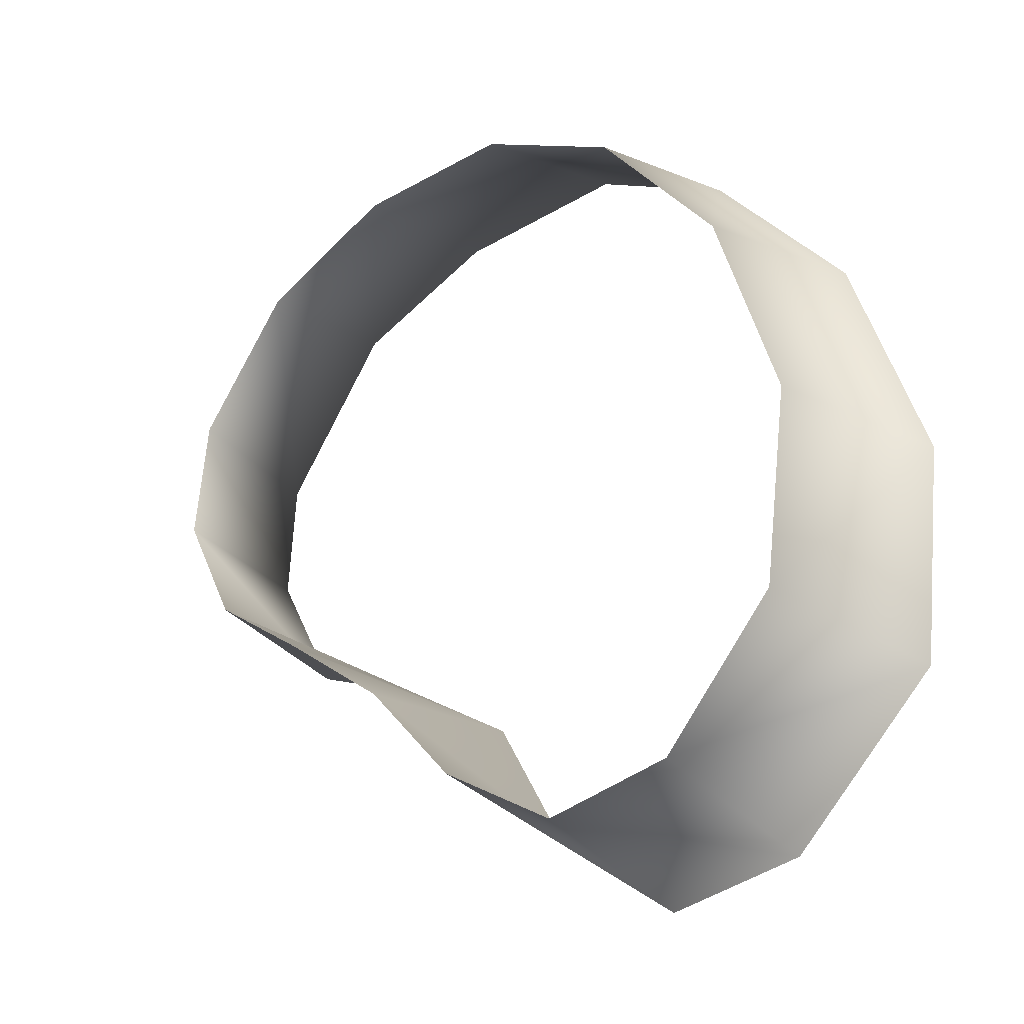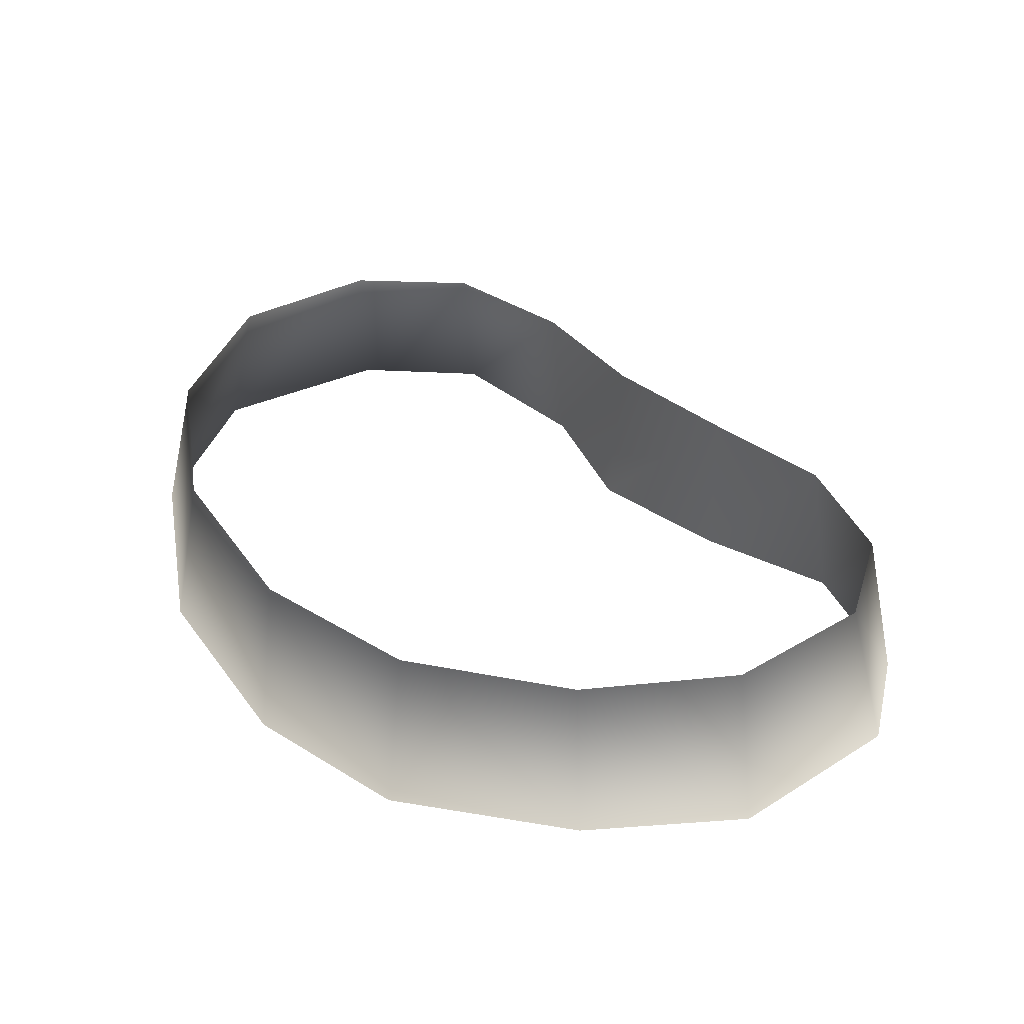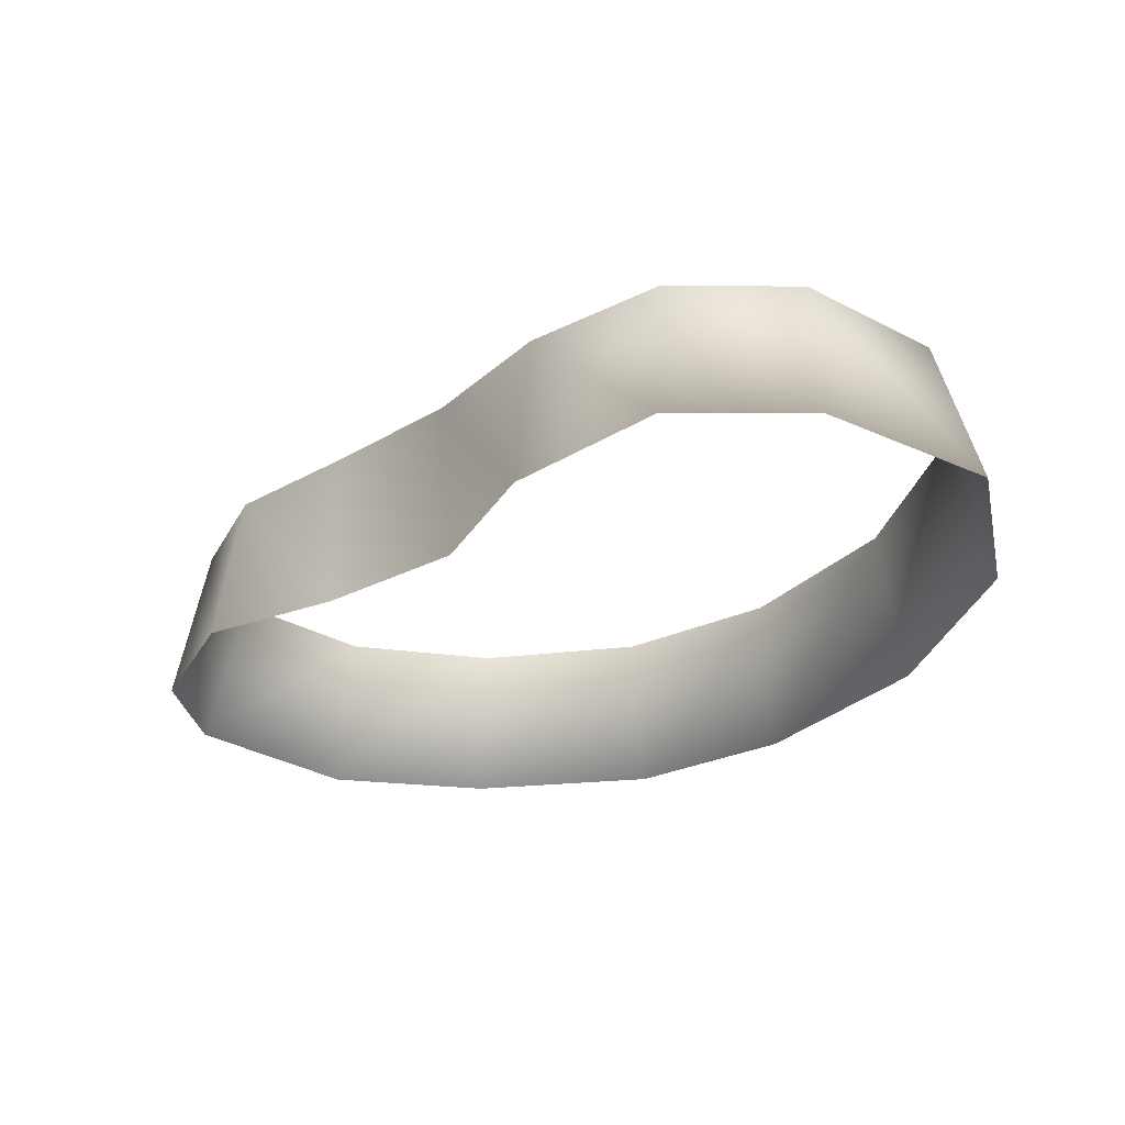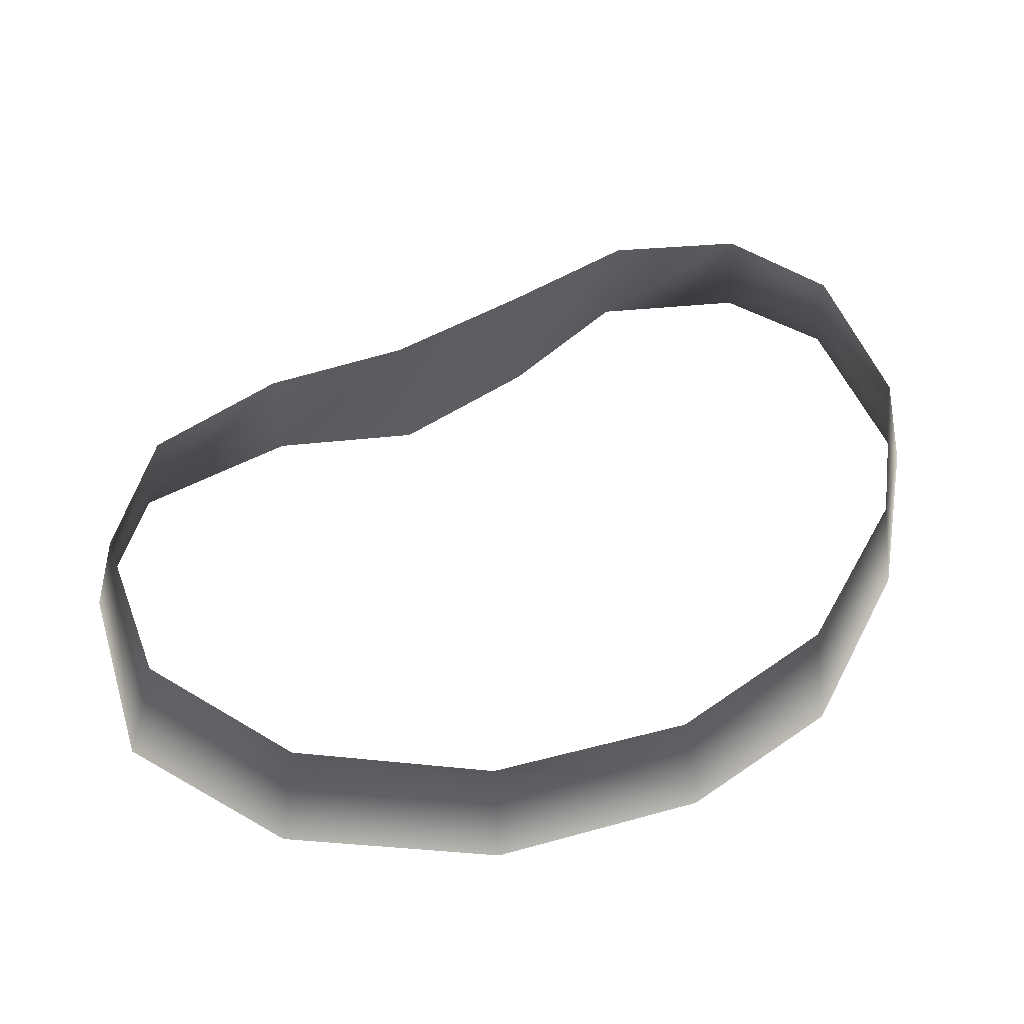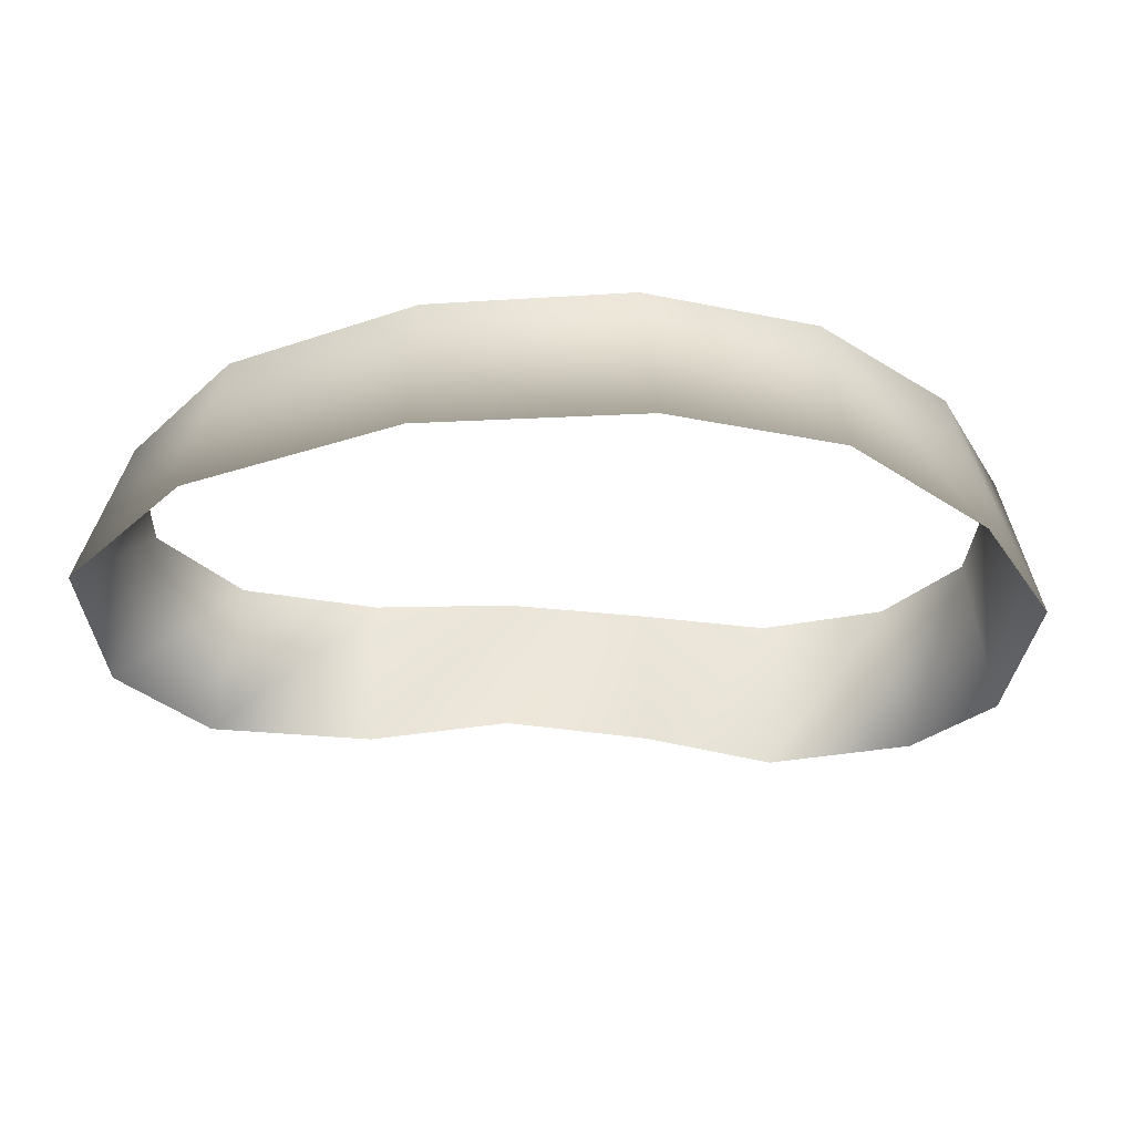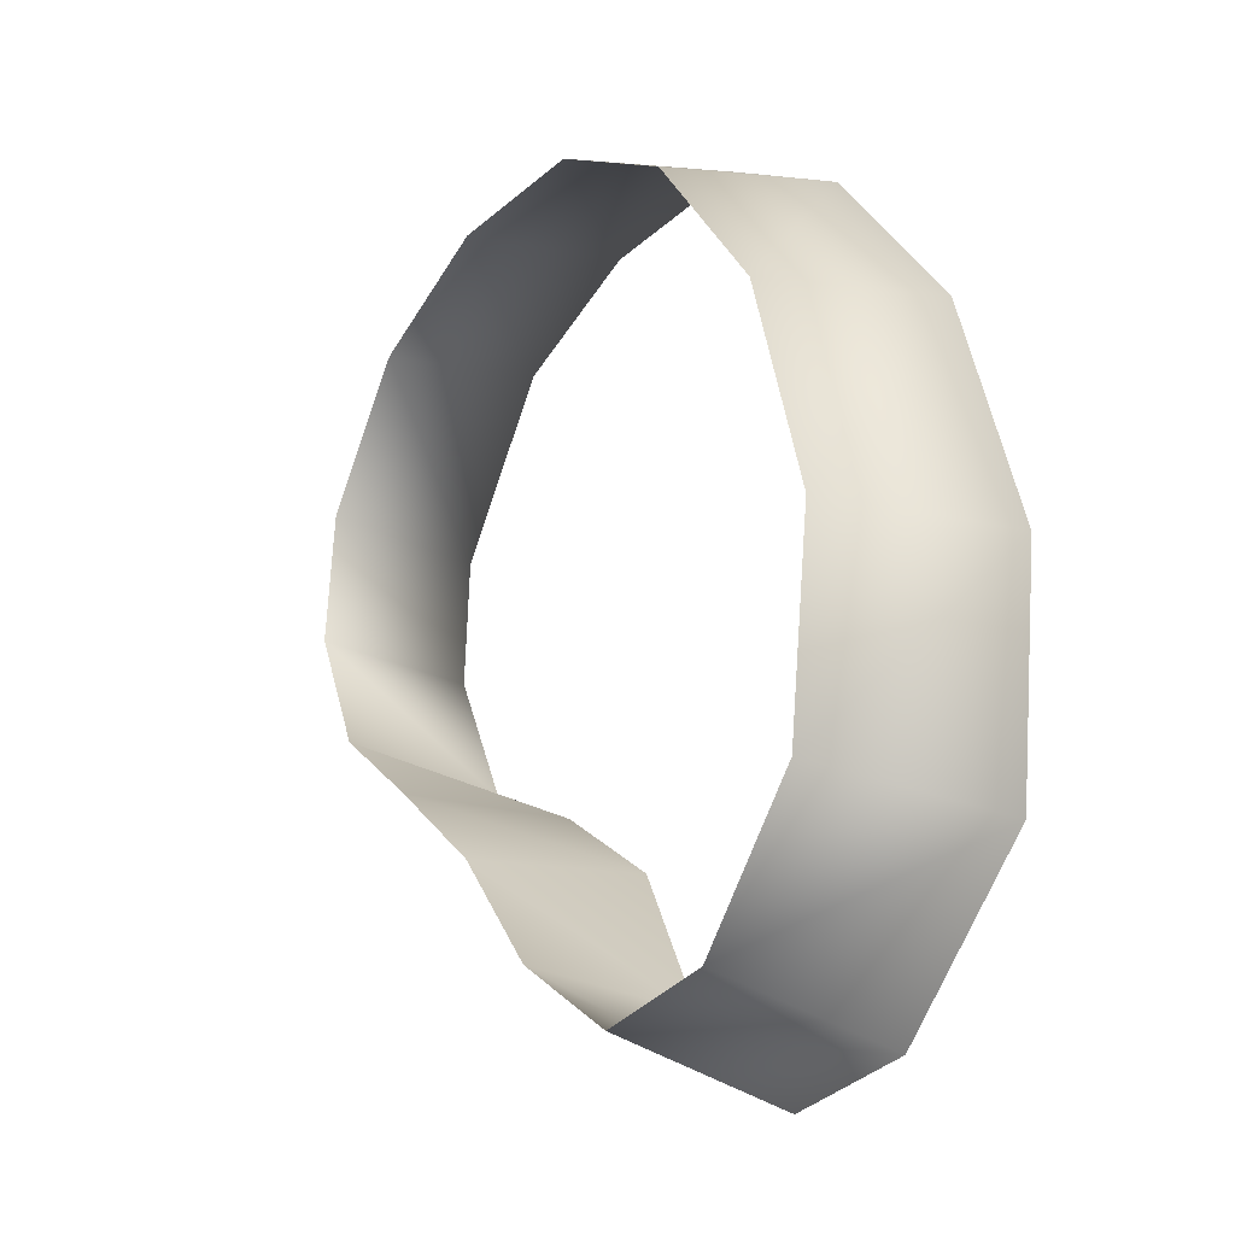
<metadata>
{"format":"obj","ext":"obj","renderer":"f3d","projection":"perspective","resolution":1024,"background":"white","views":[{"elev":-29.9,"azim":-135.0,"up":"+Z"},{"elev":35.2,"azim":9.2,"up":"+Y"},{"elev":-27.6,"azim":-174.8,"up":"+Y"},{"elev":59.5,"azim":-66.2,"up":"+Y"},{"elev":-32.8,"azim":-46.5,"up":"+Y"},{"elev":-23.0,"azim":-119.6,"up":"+Z"}]}
</metadata>
<code>
g CA_Object33
v -3819 -2297 8187
v -3814 -2210 8171
v -3899 -2210 8121
v -3904 -2297 8137
v -3711 -2297 8194
v -3716 -2210 8180
v -3621 -2297 8170
v -3631 -2210 8154
v -3552 -2297 8090
v -3573 -2210 8090
v -3547 -2297 8023
v -3565 -2210 8023
v -3589 -2297 7948
v -3600 -2210 7958
v -3663 -2297 7914
v -3664 -2210 7912
v -3735 -2297 7867
v -3730 -2210 7861
v -3778 -2297 7793
v -3785 -2210 7800
v -3852 -2297 7733
v -3854 -2210 7755
v -3930 -2297 7740
v -3927 -2210 7763
v -4012 -2297 7810
v -3990 -2210 7825
v -4025 -2297 7920
v -4004 -2210 7924
v -3983 -2297 8042
v -3969 -2210 8033
f 3 1 2
f 1 3 4
f 30 4 3
f 4 30 29
f 28 29 30
f 29 28 27
f 26 27 28
f 27 26 25
f 24 25 26
f 25 24 23
f 22 23 24
f 23 22 21
f 20 21 22
f 21 20 19
f 18 19 20
f 19 18 17
f 16 17 18
f 17 16 15
f 14 15 16
f 15 14 13
f 12 13 14
f 13 12 11
f 10 11 12
f 11 10 9
f 8 9 10
f 9 8 7
f 6 7 8
f 7 6 5
f 2 5 6
f 5 2 1

</code>
